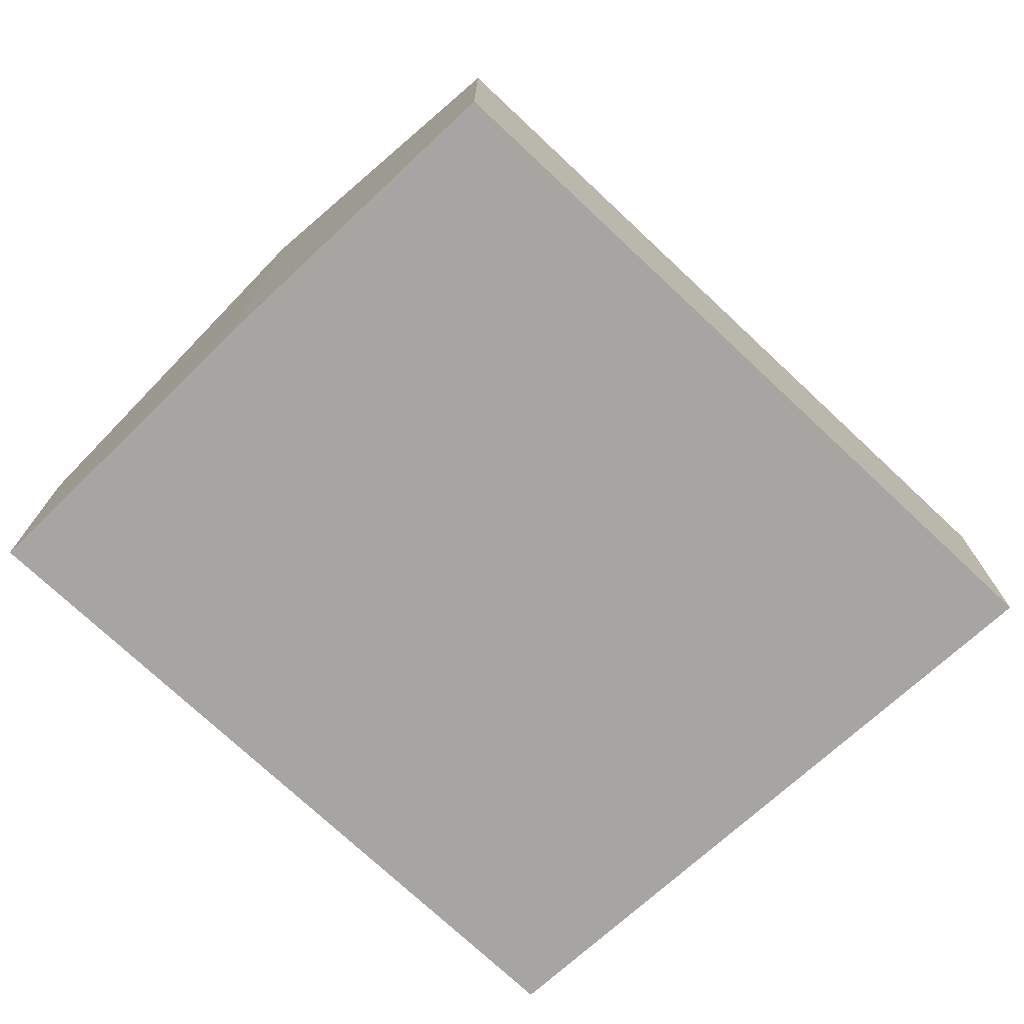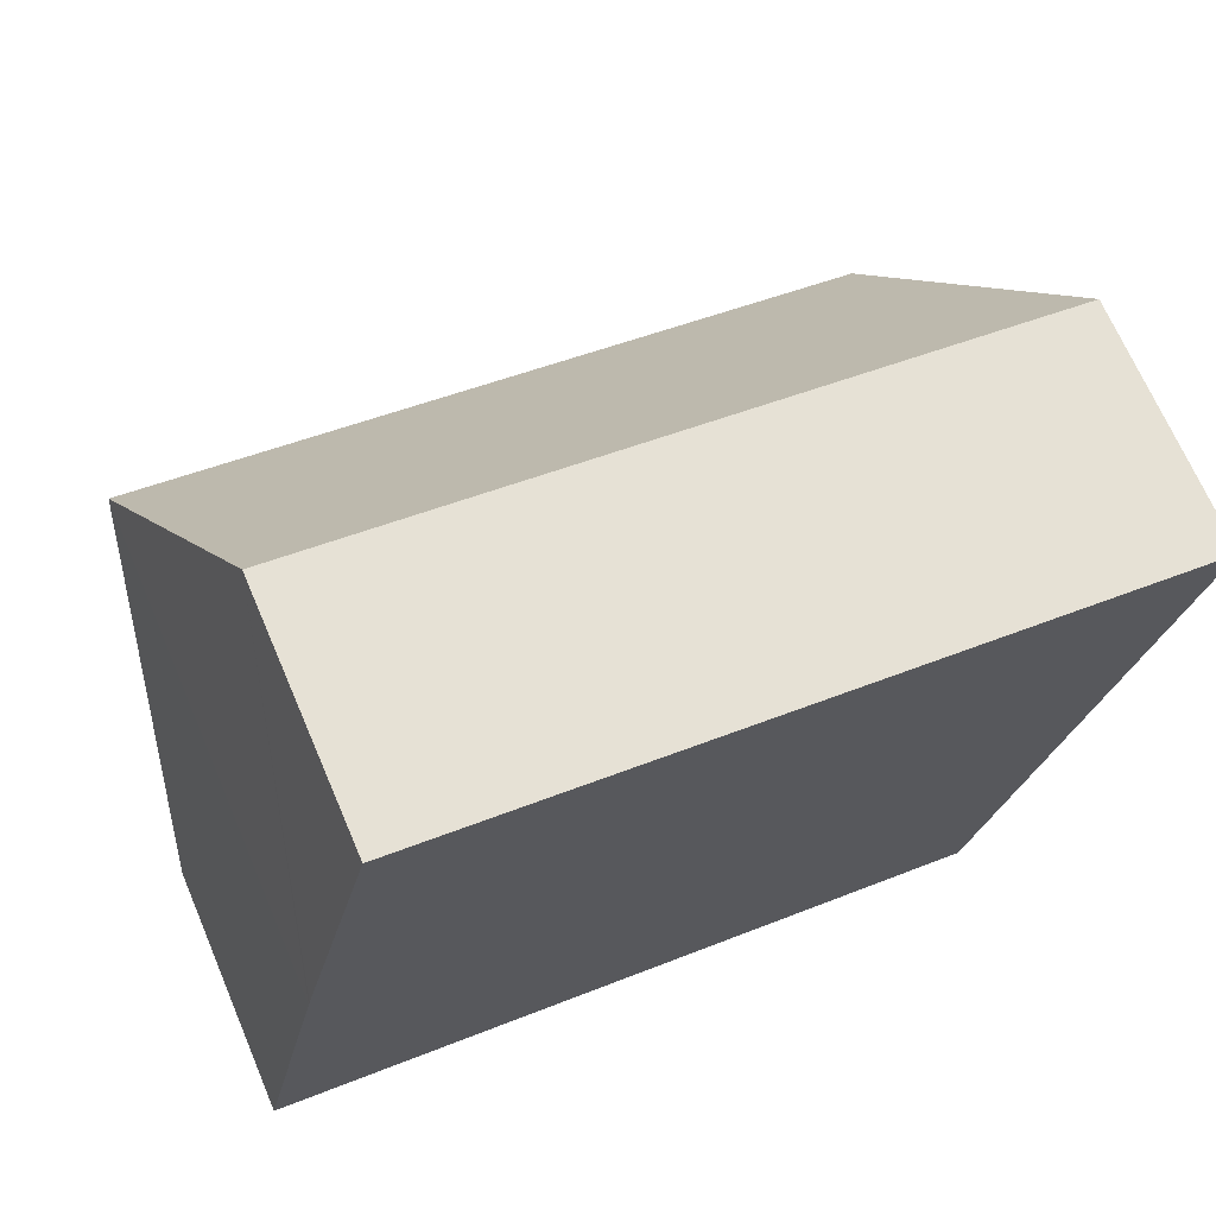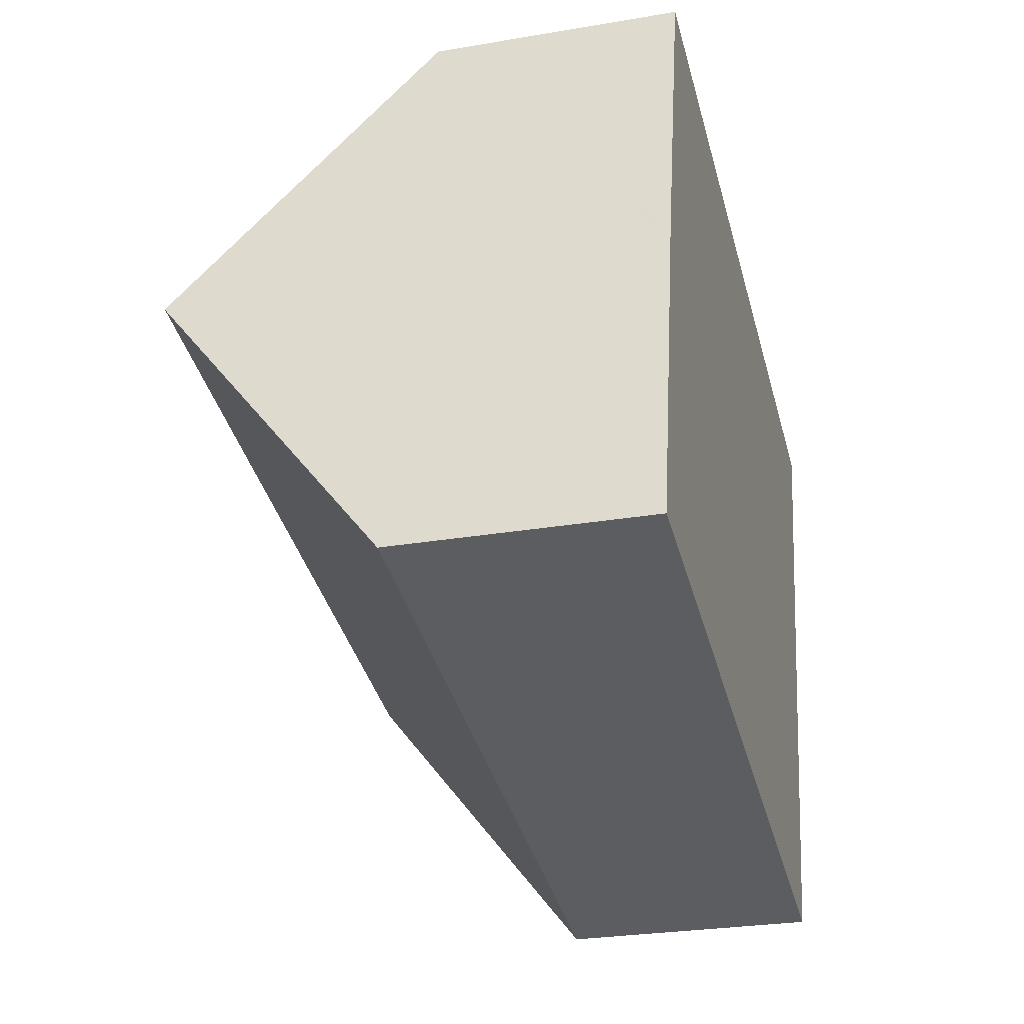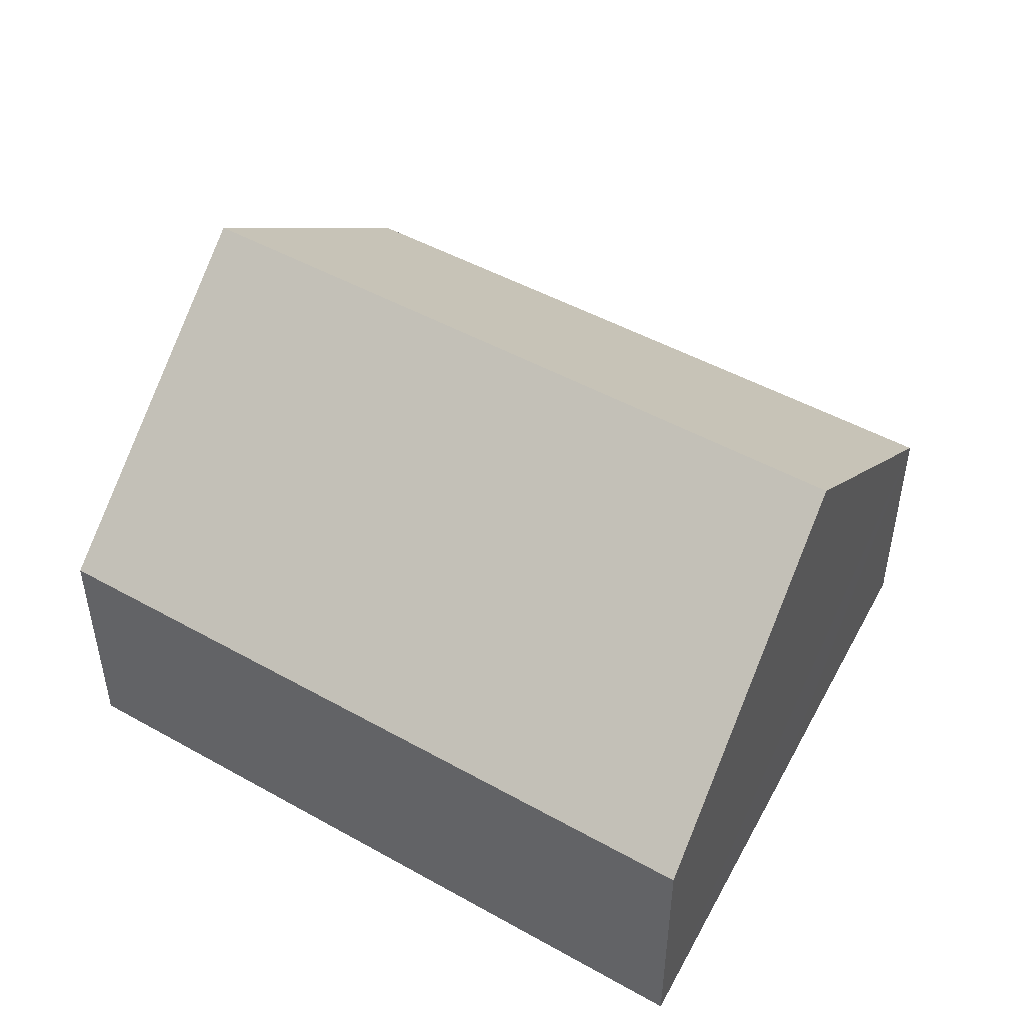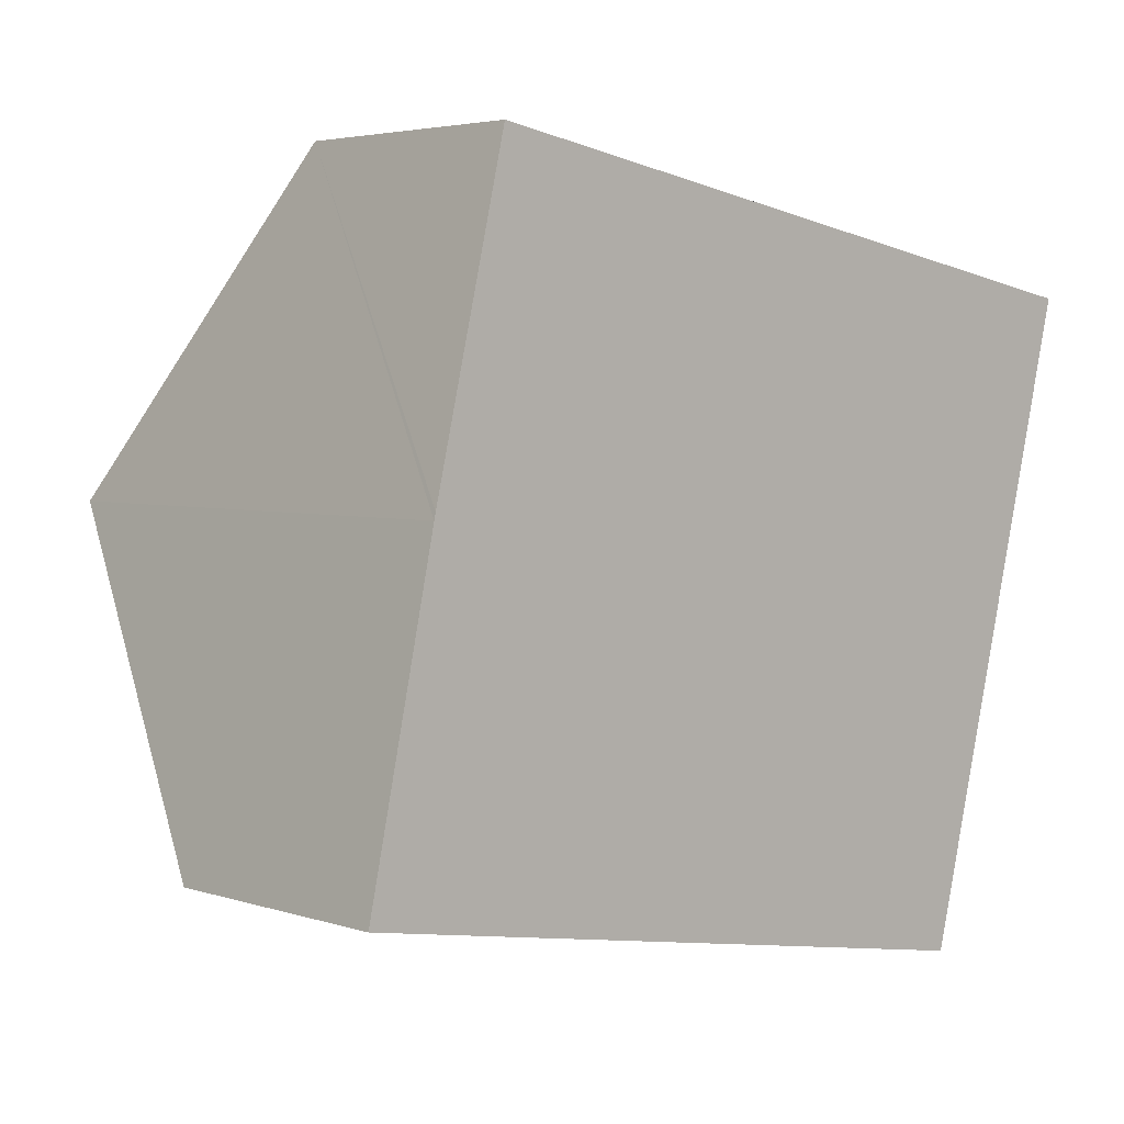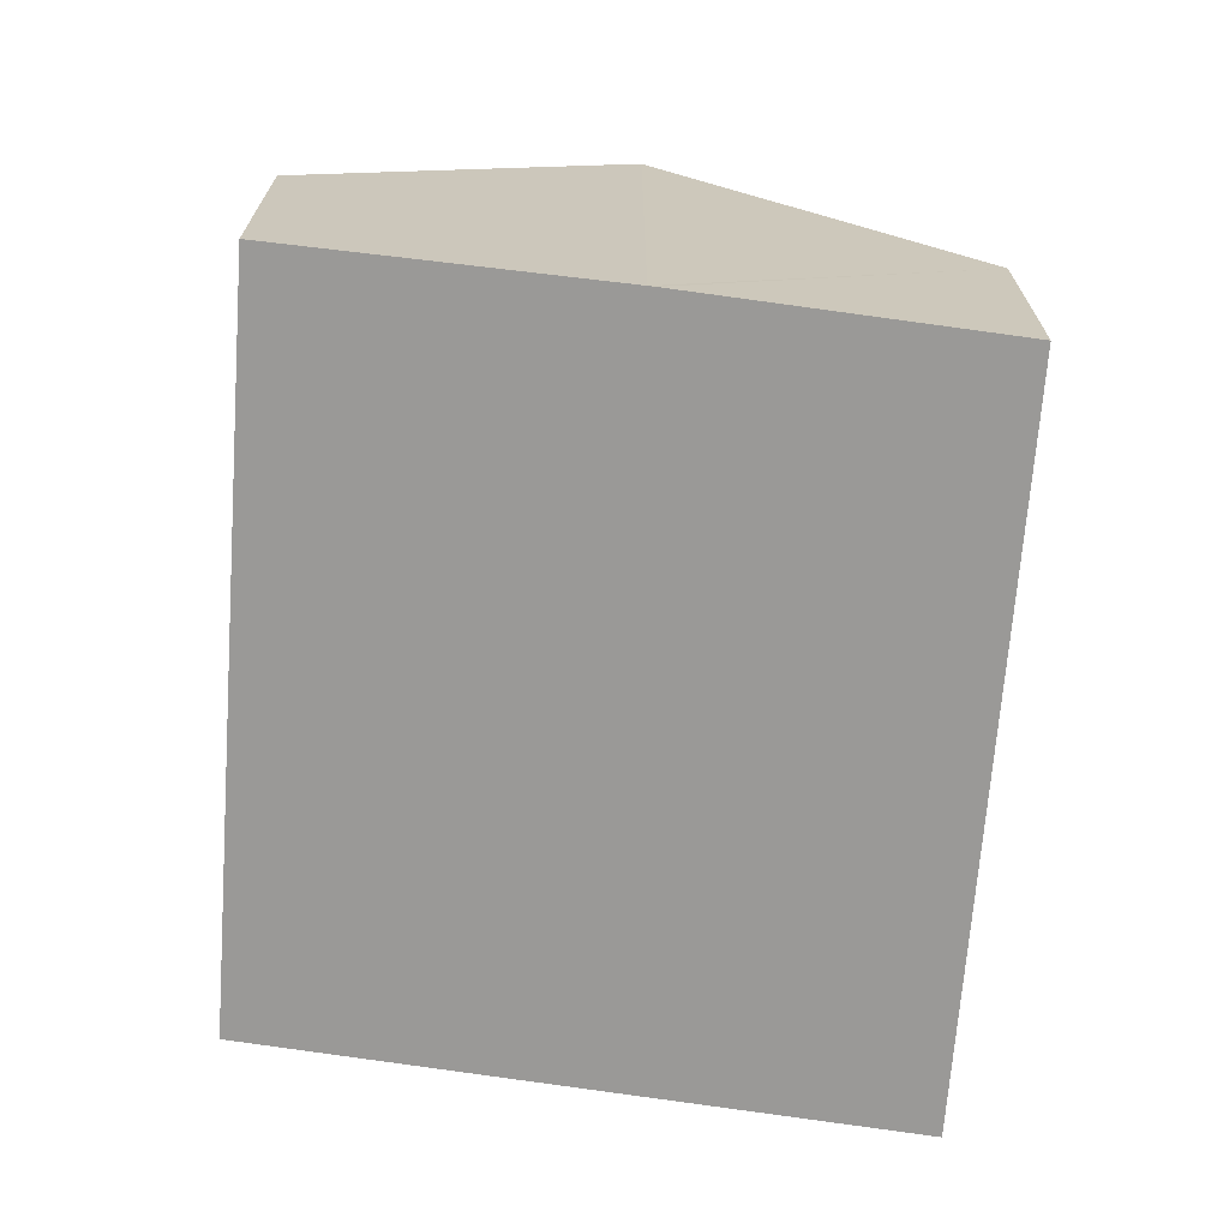
<metadata>
{"format":"obj","ext":"obj","renderer":"f3d","projection":"perspective","resolution":1024,"background":"white","views":[{"elev":-73.6,"azim":-33.5,"up":"+Y"},{"elev":69.0,"azim":-23.2,"up":"+Z"},{"elev":-27.6,"azim":-75.4,"up":"+Z"},{"elev":48.0,"azim":41.8,"up":"+Y"},{"elev":3.9,"azim":-43.5,"up":"+Z"},{"elev":-68.9,"azim":-84.5,"up":"+Y"}]}
</metadata>
<code>
v  11.37 6.973 2.765
v  2.061 3.497 9.067
v  12.53 3.497 7.289
v  0.98 6.973 4.529
v  10.2 3.485 -1.775
v  0 3.517 2.154e-16
v  2.061 -5.552e-16 9.067
v  12.53 -4.463e-16 7.289
v  11.37 -1.693e-16 2.765
v  10.2 1.087e-16 -1.775
v  0 0 0
v  0.98 -2.773e-16 4.529
v  1.002 -2.834e-16 4.628
g defaultobject
f 1 2 3
f 2 1 4
f 5 4 1
f 4 5 6
f 7 3 2
f 3 7 8
f 8 1 3
f 1 8 5
f 5 8 9
f 5 9 10
f 5 11 6
f 11 5 10
f 12 2 4
f 2 12 13
f 2 13 7
f 6 12 4
f 12 6 11
f 13 8 7
f 8 13 12
f 8 12 11
f 8 11 10
f 8 10 9

</code>
